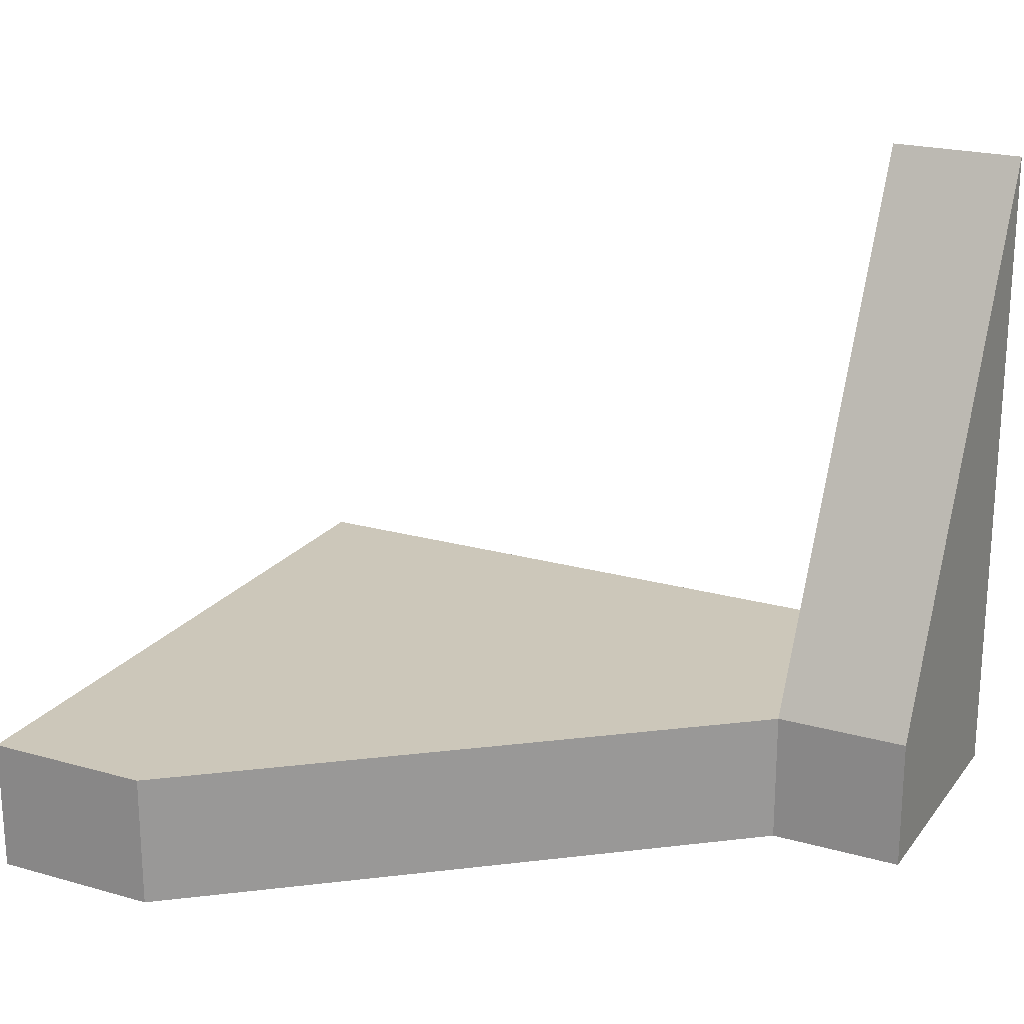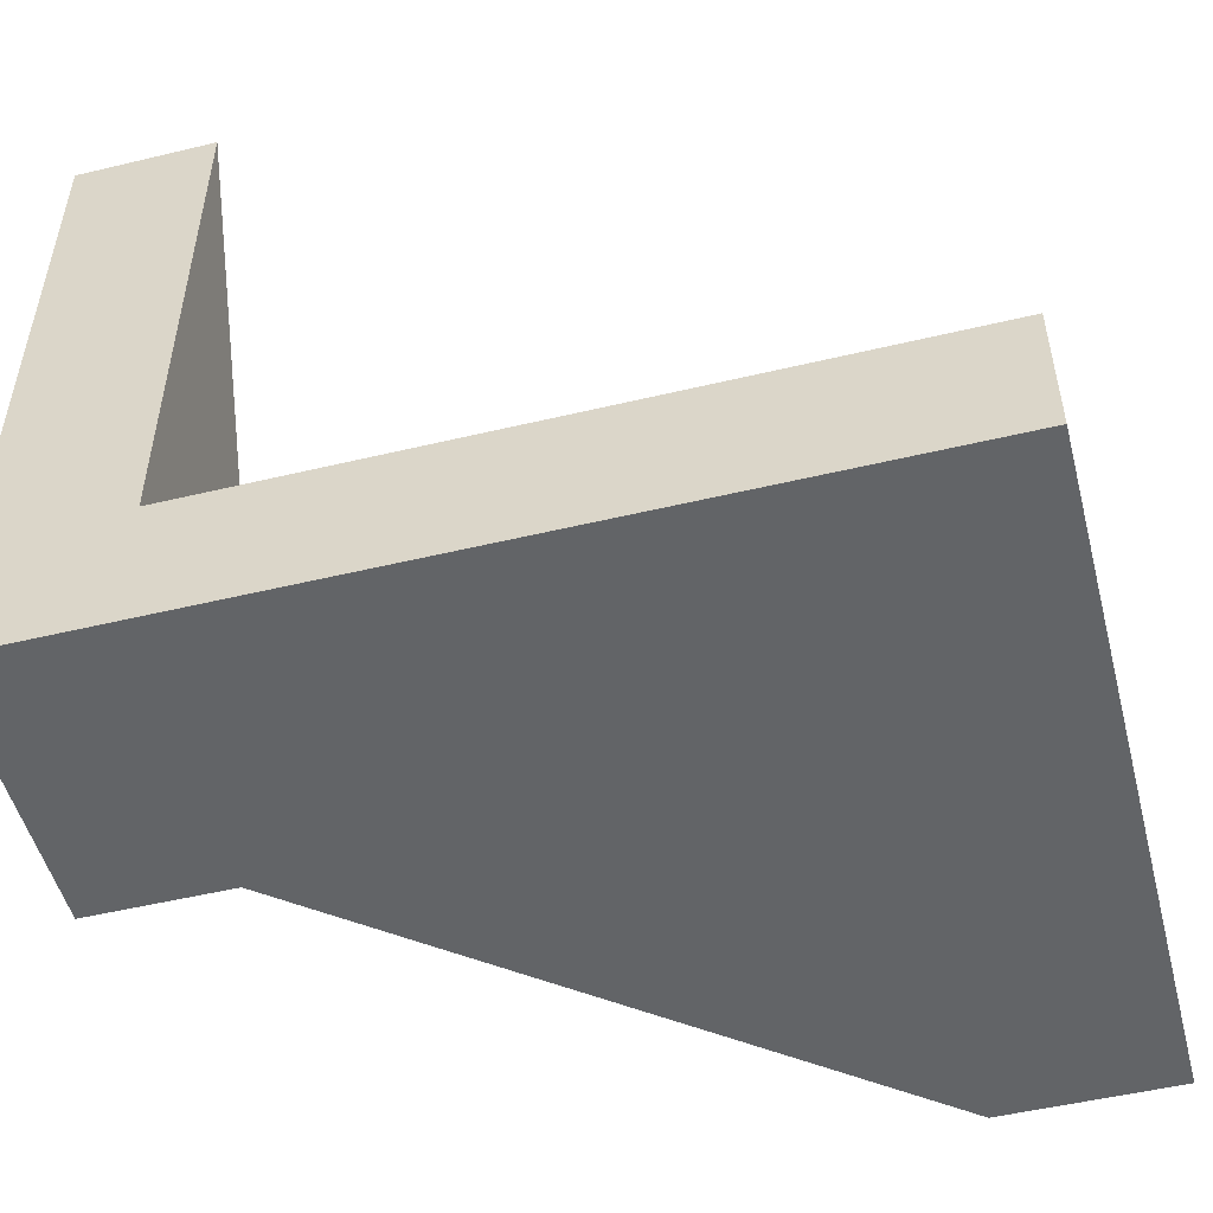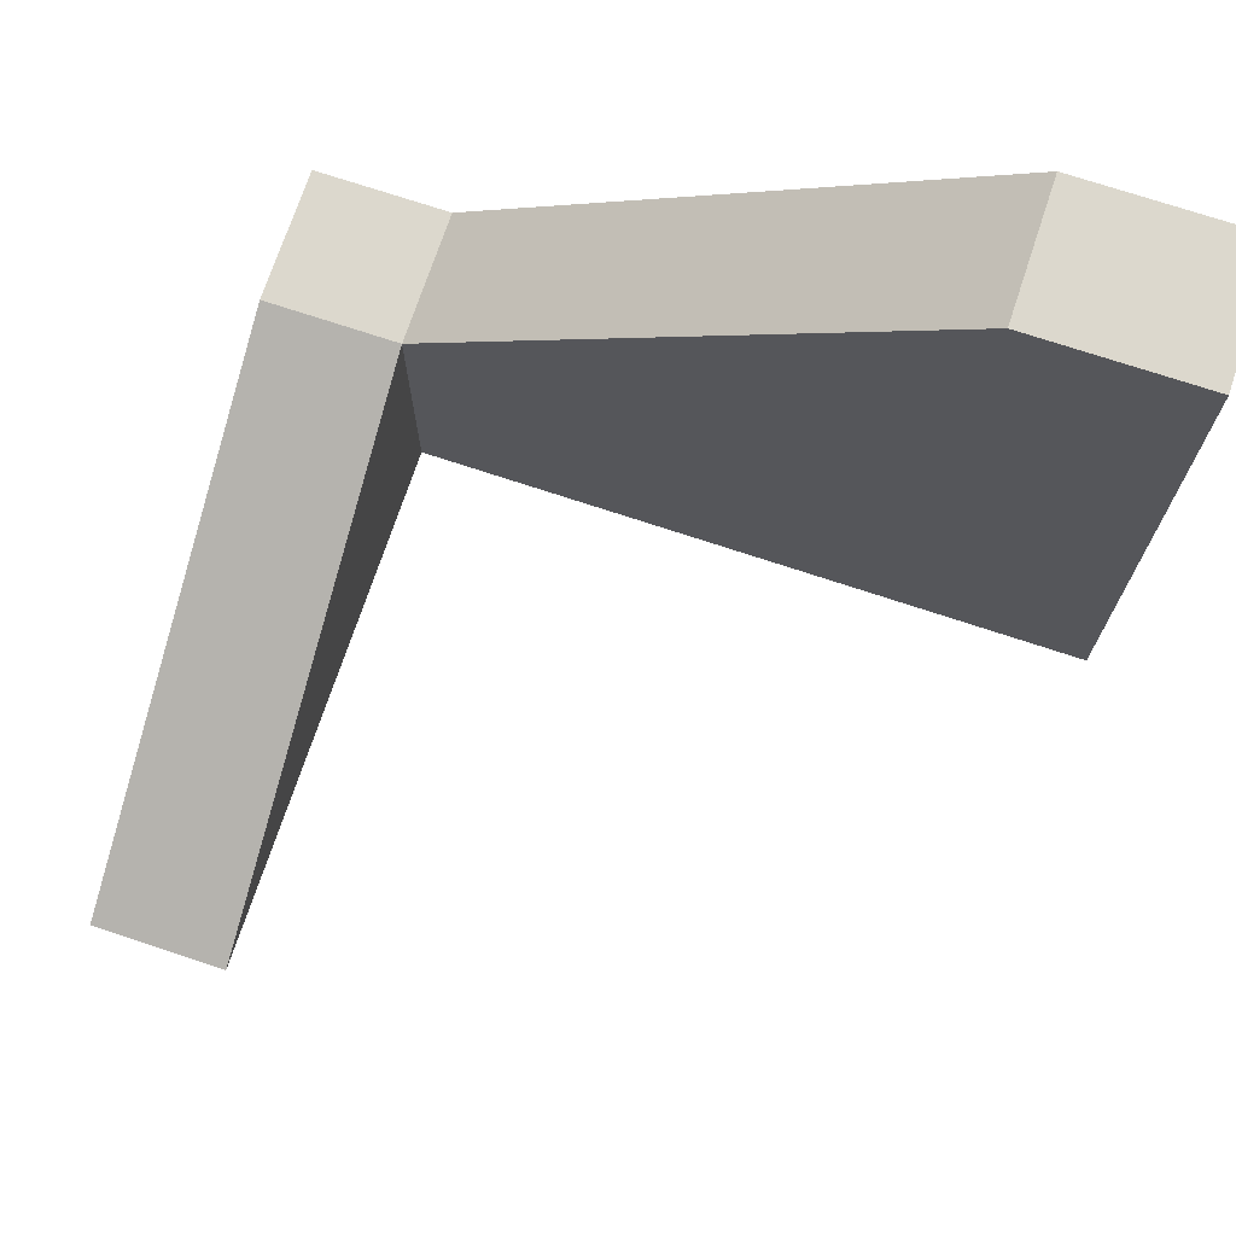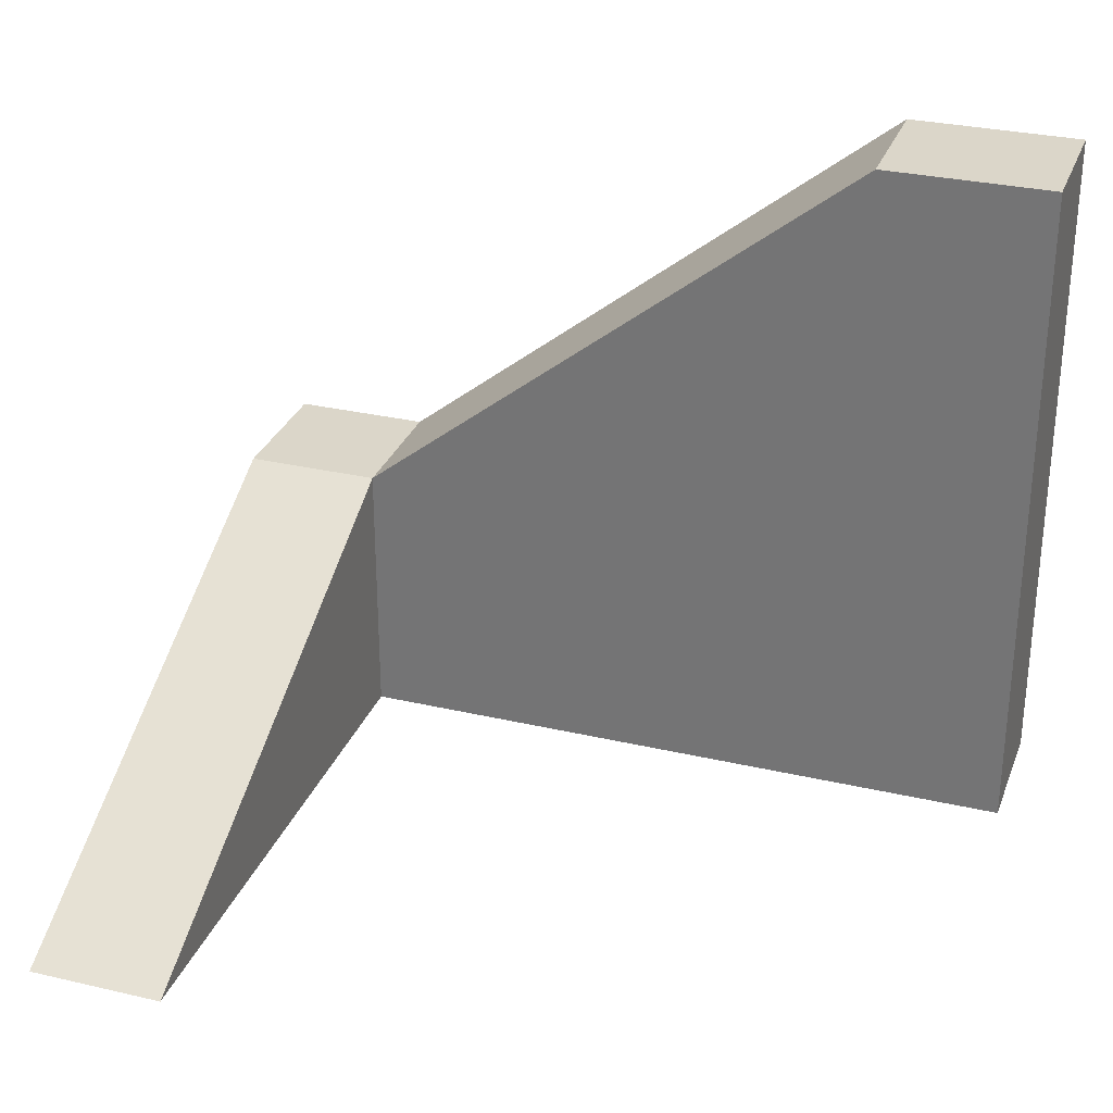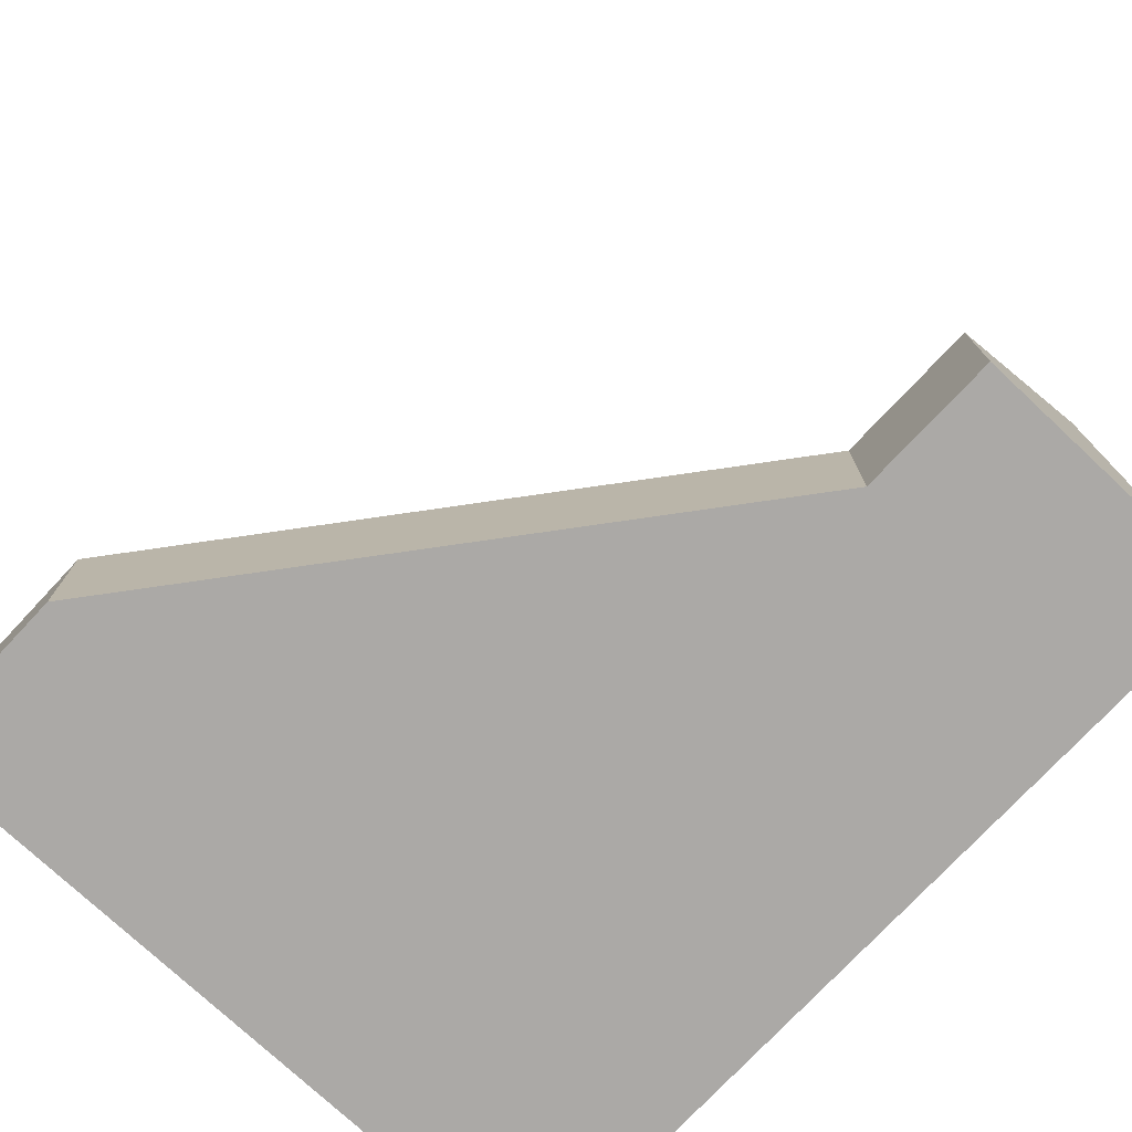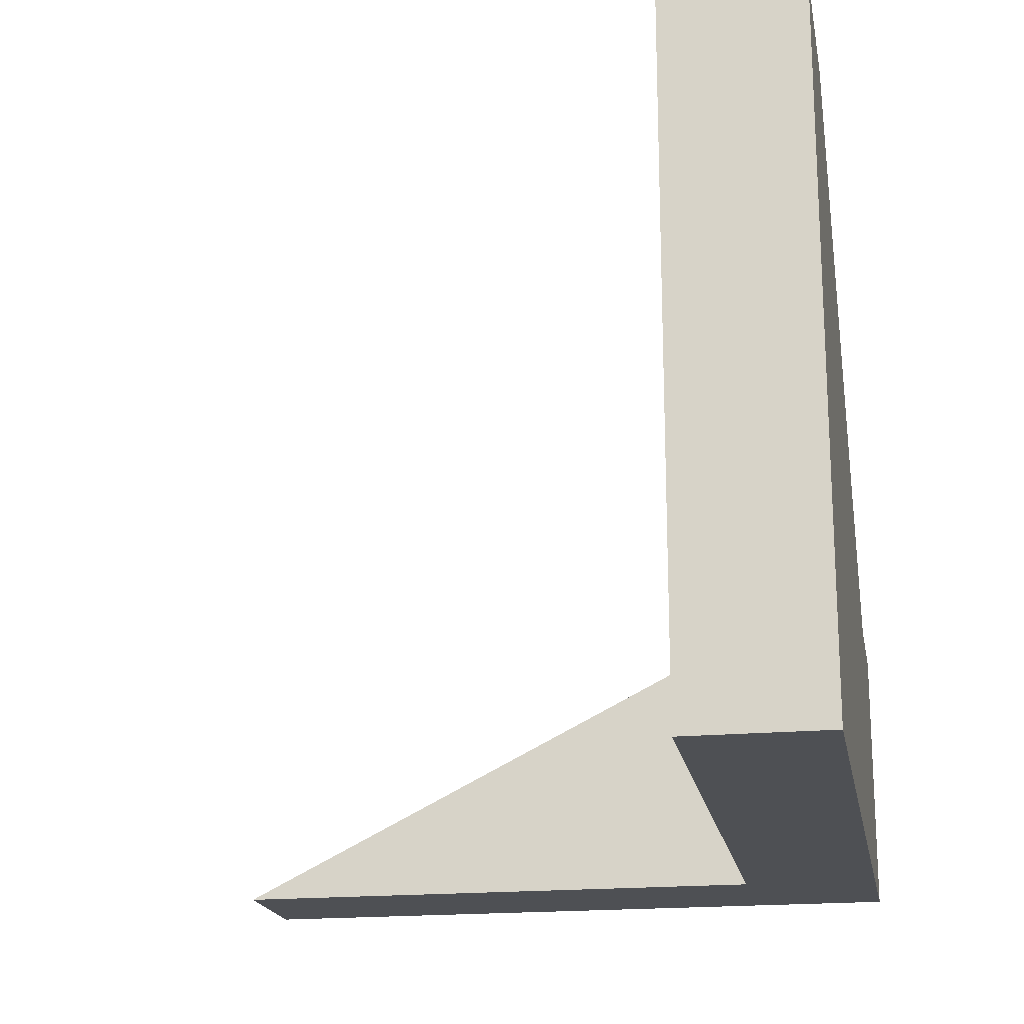
<metadata>
{"format":"obj","ext":"obj","renderer":"f3d","projection":"perspective","resolution":1024,"background":"white","views":[{"elev":21.4,"azim":-153.3,"up":"+Z"},{"elev":-51.1,"azim":14.6,"up":"+Z"},{"elev":72.4,"azim":18.4,"up":"+Y"},{"elev":30.1,"azim":18.7,"up":"+Y"},{"elev":-75.5,"azim":-133.1,"up":"+Z"},{"elev":-18.9,"azim":100.3,"up":"+Y"}]}
</metadata>
<code>
g pb_Mesh7072616
v -6 -5 5
v -4 -5 5
v -4 -5 5
v -6 -5 5
v -4 -5 5
v -6 -5 5
v -4 -5 5
v -4 -3 1
v -4 -5 1
v -4 -5 5
v -4 -5 1
v -4 -5 5
v -4 -1 -5
v -6 -1 -5
v -6 -5 -5
v -4 -5 -5
v -6 -3 1
v -6 -5 5
v -6 -5 5
v -6 -3 1
v -6 -5 5
v -6 -5 1
v -6 -3 1
v -4 -3 1
v -4 -5 5
v -6 -5 5
v -6 -5 5
v -4 -5 5
v -4 -5 1
v -6 -5 1
v -4 -5 -3
v -6 -5 -3
v -4 -1 -3
v -4 -5 -3
v -4 -5 1
v -6 -5 -3
v -6 -1 -3
v -6 -3 1
v -6 -5 1
v -6 -1 -3
v -4 -1 -3
v -4 -5 -5
v -6 -5 -5
v 6 5 -5
v 6 -5 -5
v 6 -5 -3
v 6 5 -3
v -6 -5 -5
v -6 -1 -5
v -6 -1 -3
v -6 -5 -3
v -6 -1 -5
v -4 -1 -5
v -4 -1 -3
v -6 -1 -3
v -1.5 1 -3
v -1.5 -5 -3
v -4 -5 -3
v -4 -1 -3
v -1.5 1 -5
v -1.5 1 -3
v -4 -1 -3
v -4 -1 -5
v -1.5 -5 -3
v -1.5 -5 -5
v -1.5 -5 -5
v -1.5 1 -5
v 1 3 -3
v 1 -5 -3
v 1 3 -5
v 1 3 -3
v 1 -5 -3
v 1 -5 -5
v 1 -5 -5
v 1 3 -5
v 3.5 5 -3
v 3.5 -5 -3
v 3.5 5 -5
v 3.5 5 -3
v 3.5 -5 -3
v 3.5 -5 -5
v 3.5 -5 -5
v 3.5 5 -5
v 6 5 -3
v 6 -5 -3
v 6 5 -5
v 6 5 -3
v 3.5 5 -3
v 3.5 5 -5
v 6 -5 -3
v 6 -5 -5
v 6 -5 -5
v 6 5 -5
g pb_Mesh7072616_0
f 3 2 1
f 6 5 4
f 9 8 7
f 12 11 10
f 15 14 13
f 16 15 13
f 19 18 17
f 22 21 20
f 25 24 23
f 26 25 23
f 29 28 27
f 30 29 27
f 30 32 31
f 29 30 31
f 35 34 33
f 8 35 33
f 38 37 36
f 39 38 36
f 24 41 40
f 23 24 40
f 32 43 42
f 31 32 42
f 46 45 44
f 47 46 44
f 50 49 48
f 51 50 48
f 54 53 52
f 55 54 52
f 58 57 56
f 59 58 56
f 62 61 60
f 63 62 60
f 42 65 64
f 31 42 64
f 13 67 66
f 16 13 66
f 57 69 68
f 56 57 68
f 61 71 70
f 60 61 70
f 65 73 72
f 64 65 72
f 67 75 74
f 66 67 74
f 69 77 76
f 68 69 76
f 71 79 78
f 70 71 78
f 73 81 80
f 72 73 80
f 75 83 82
f 74 75 82
f 77 85 84
f 76 77 84
f 88 87 86
f 89 88 86
f 81 91 90
f 80 81 90
f 83 93 92
f 82 83 92

</code>
